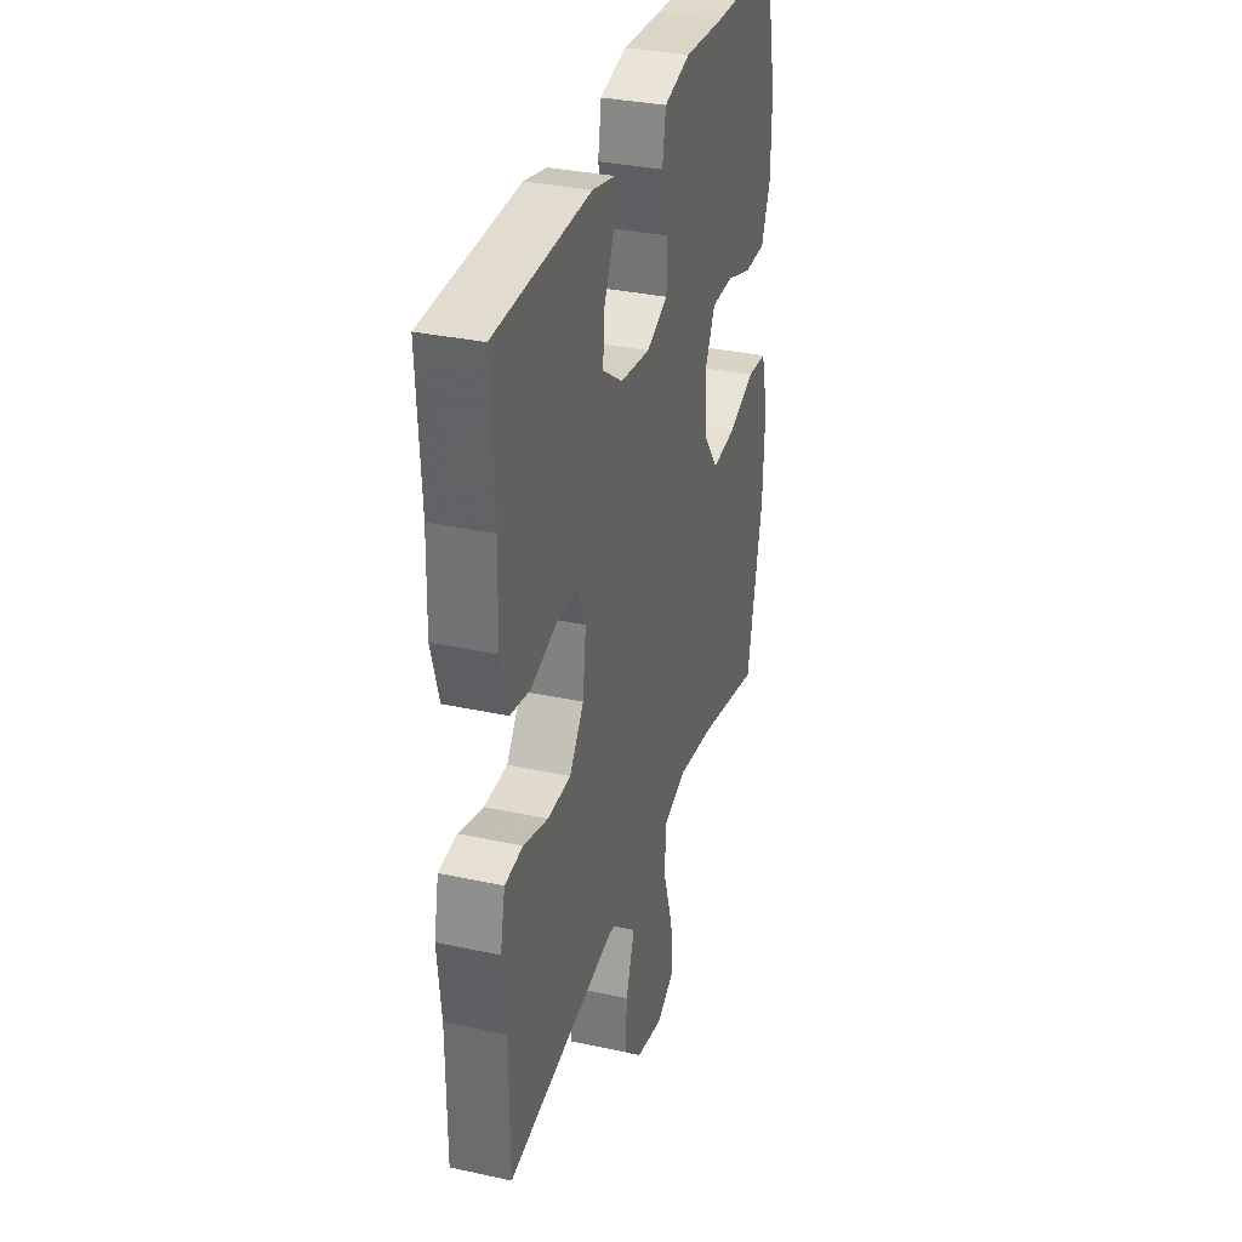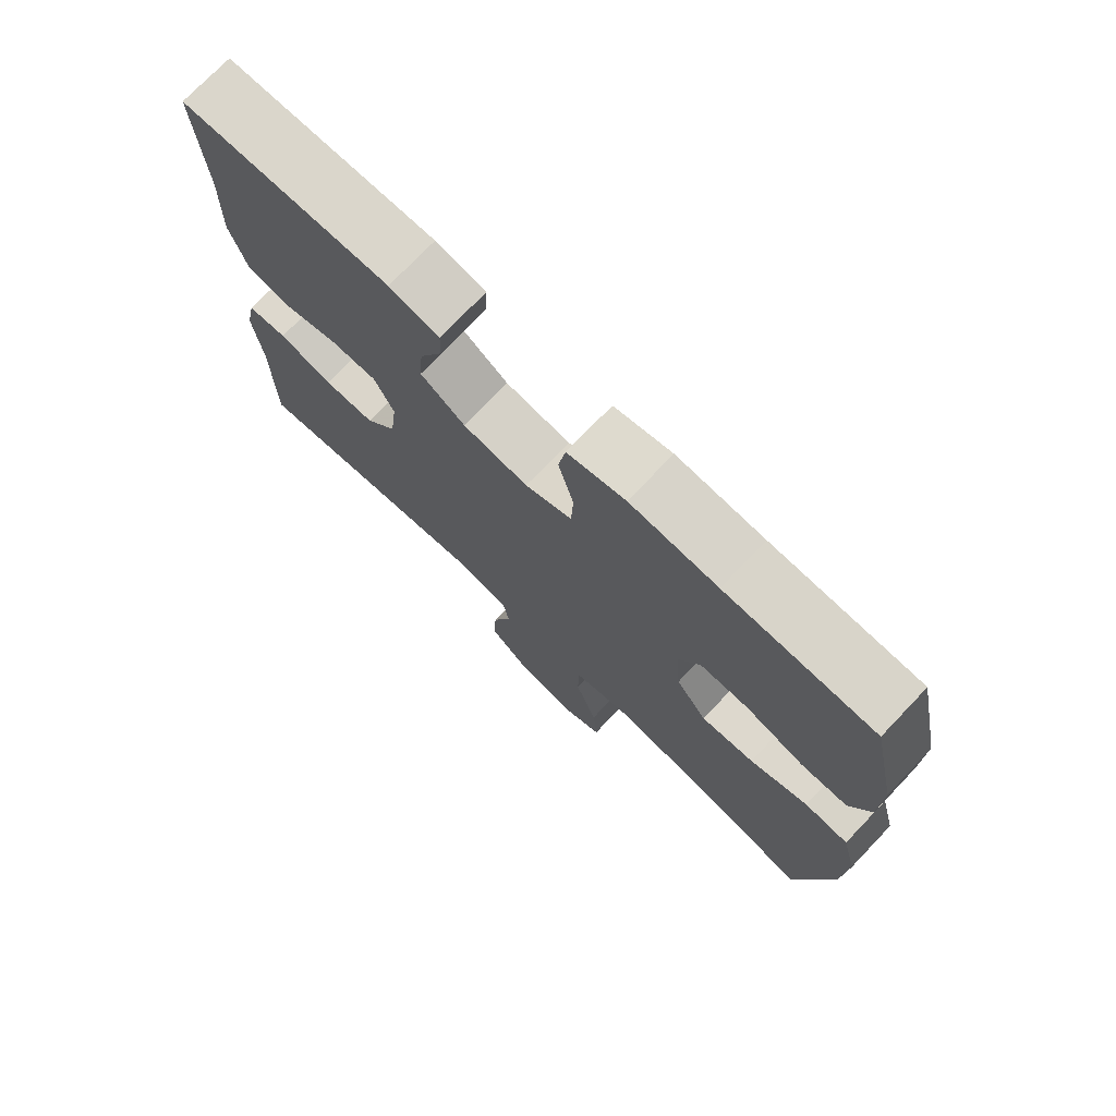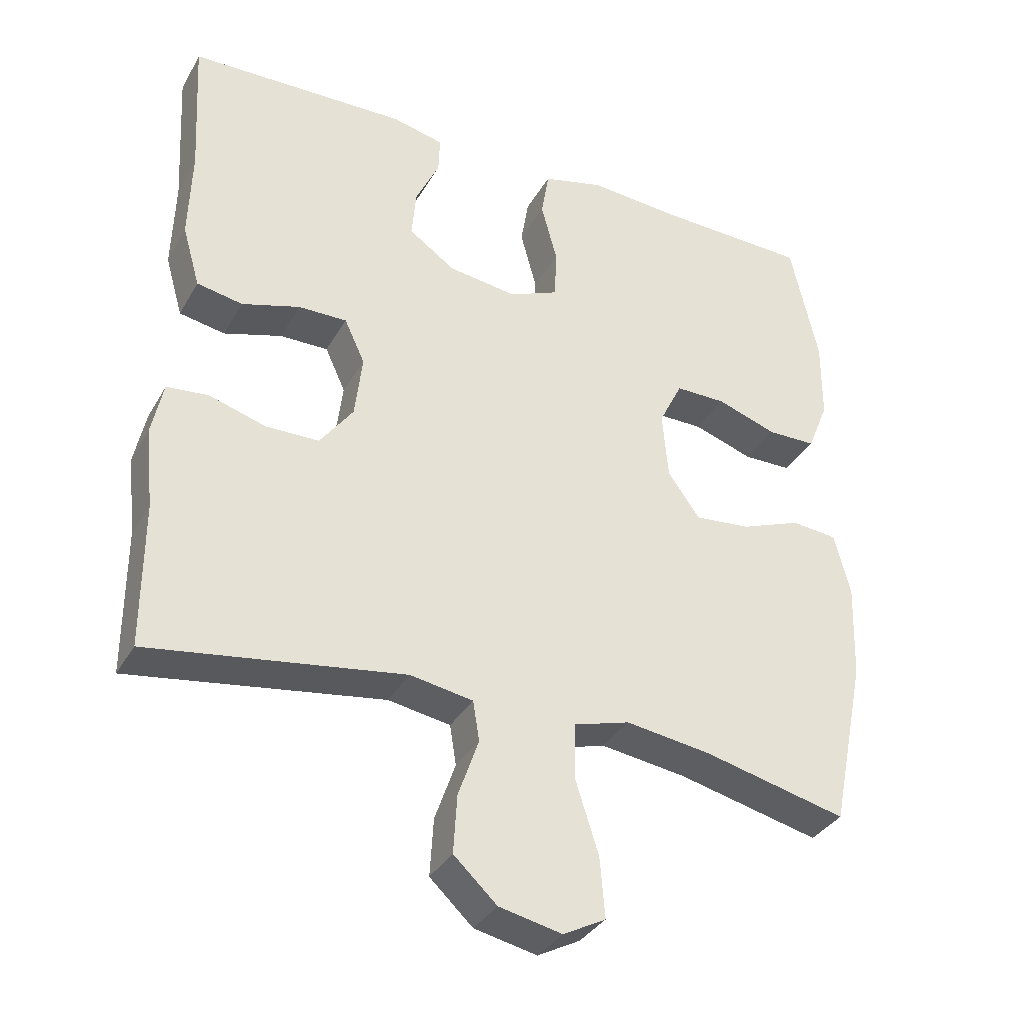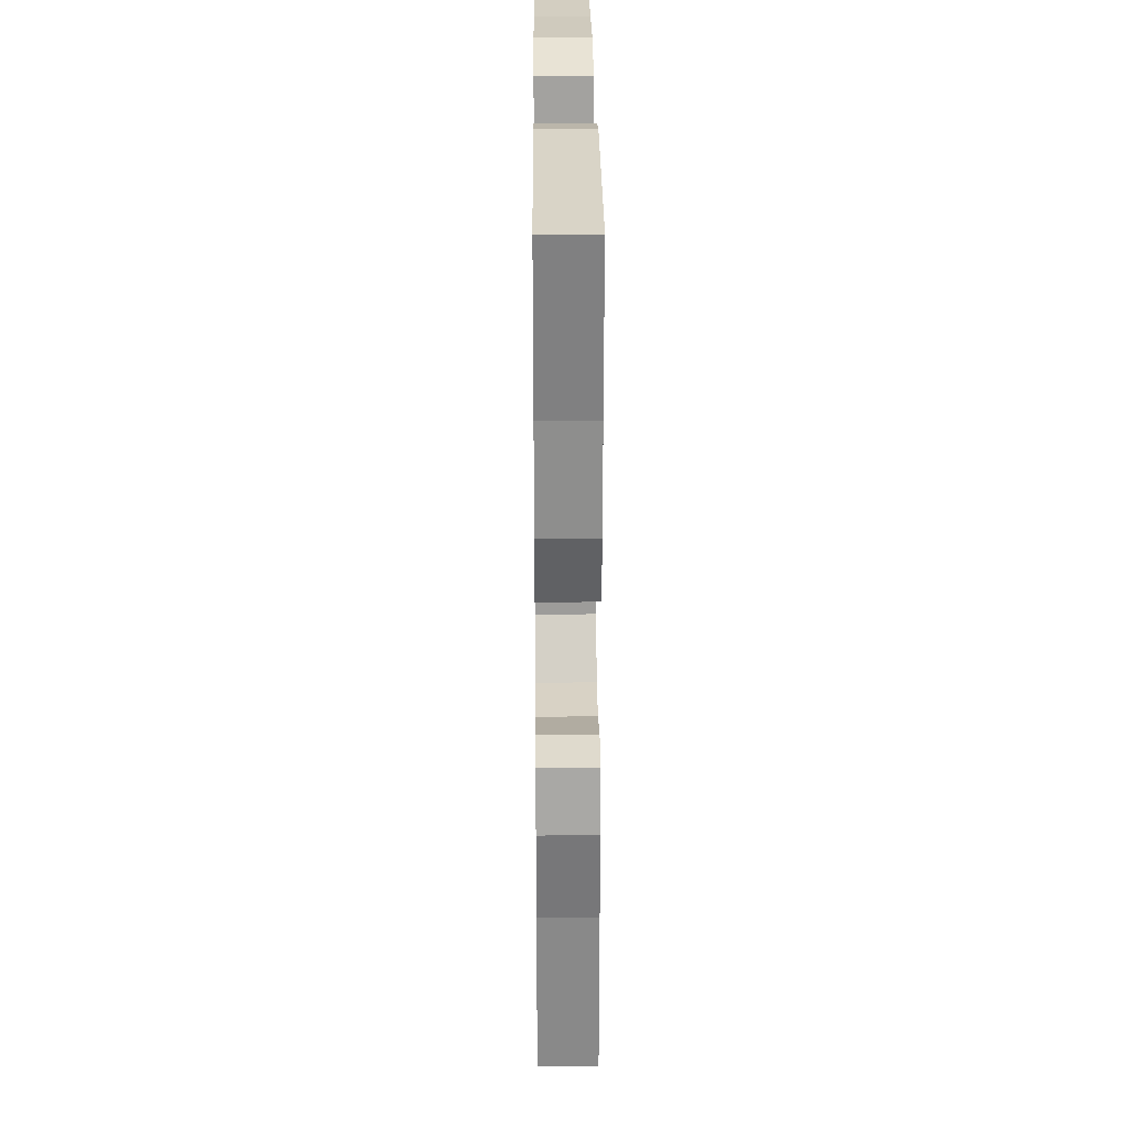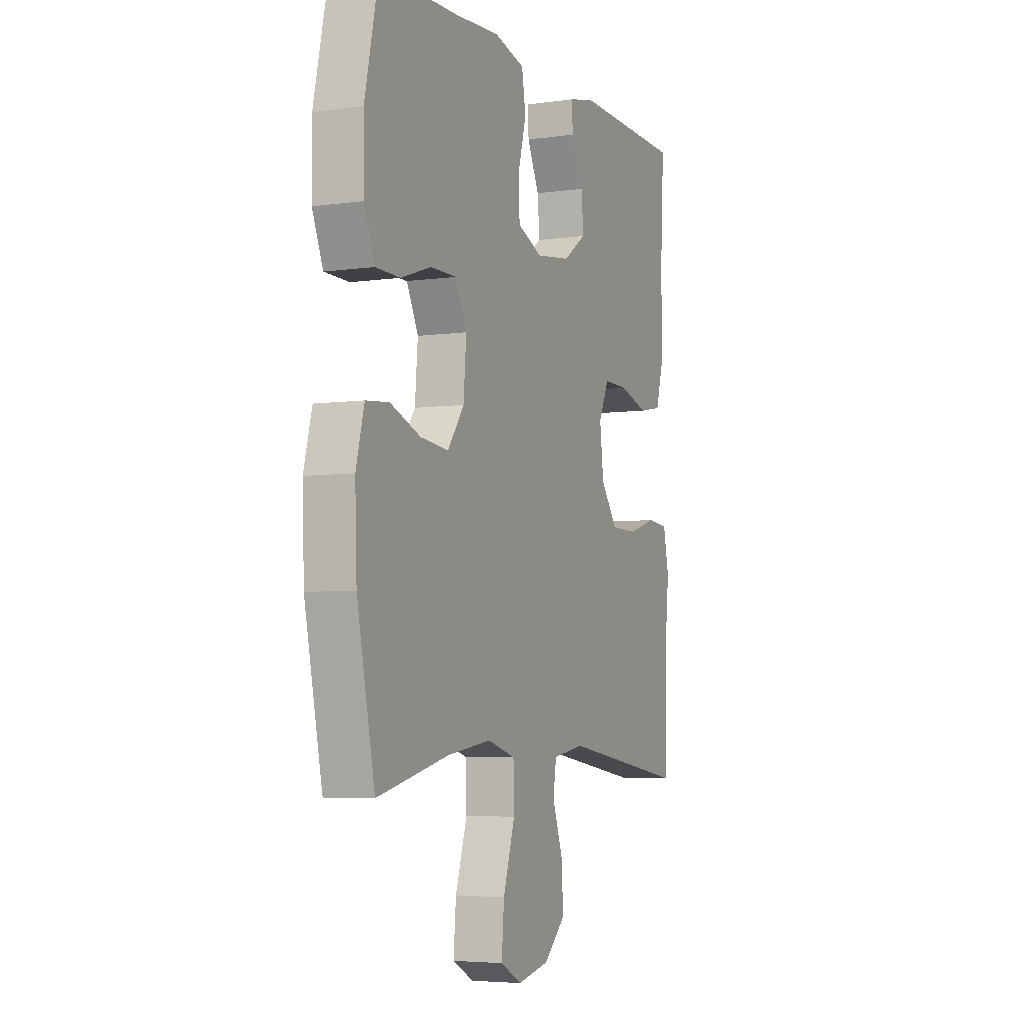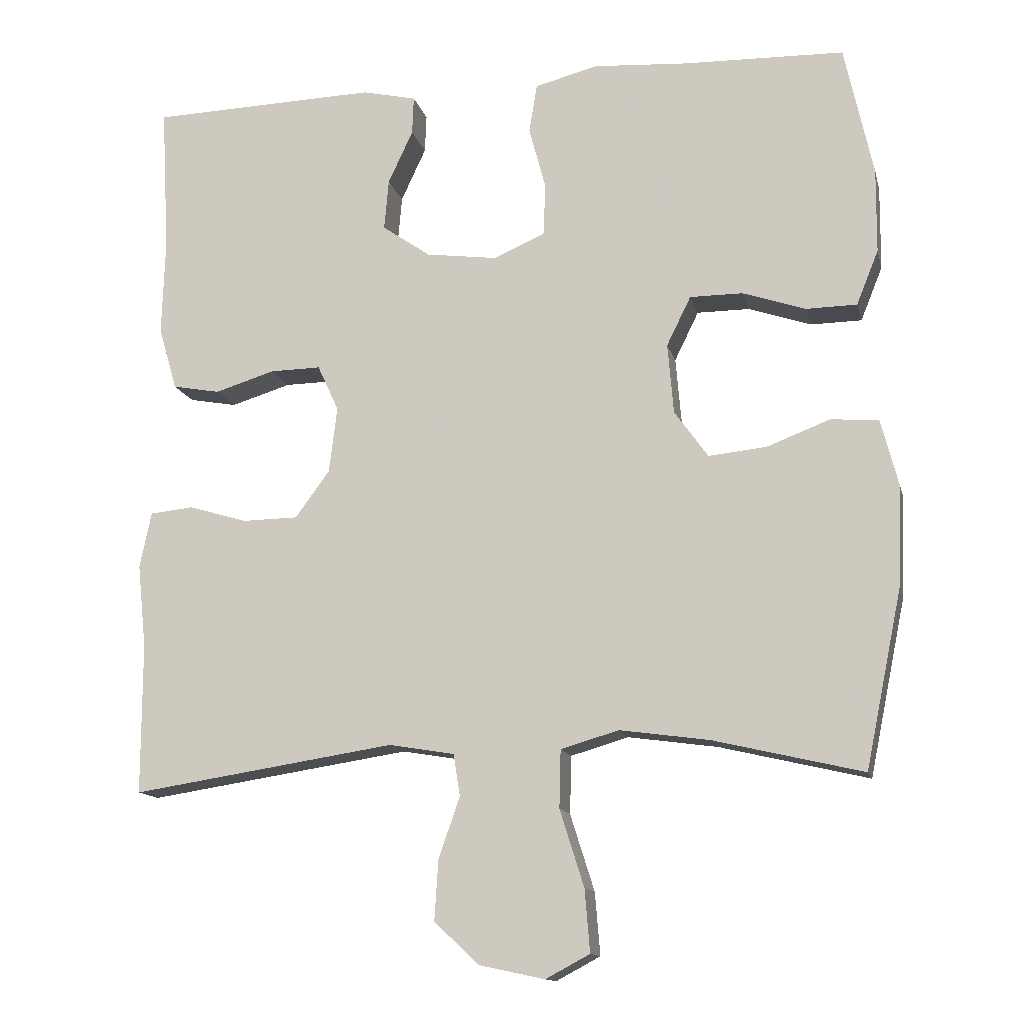
<metadata>
{"format":"obj","ext":"obj","renderer":"f3d","projection":"perspective","resolution":1024,"background":"white","views":[{"elev":33.1,"azim":-73.3,"up":"+Z"},{"elev":74.6,"azim":43.7,"up":"+Z"},{"elev":-34.9,"azim":-26.1,"up":"+Z"},{"elev":26.9,"azim":-90.5,"up":"+Z"},{"elev":-5.1,"azim":113.8,"up":"+Z"},{"elev":-13.4,"azim":13.1,"up":"+Z"}]}
</metadata>
<code>
v -0.5 0.07 -0.5
v -0.5 0.07 -0.295
v -0.512 0.07 -0.18
v -0.496 0.07 -0.104
v -0.437 0.07 -0.098
v -0.357 0.07 -0.122
v -0.281 0.07 -0.121
v -0.234 0.07 -0.057
v -0.223 0.07 0.033
v -0.252 0.07 0.096
v -0.321 0.07 0.095
v -0.403 0.07 0.07
v -0.468 0.07 0.082
v -0.493 0.07 0.169
v -0.489 0.07 0.299
v -0.5 0.07 0.5
v -0.19 0.07 0.509
v -0.116 0.07 0.492
v -0.118 0.07 0.44
v -0.152 0.07 0.367
v -0.158 0.07 0.298
v -0.092 0.07 0.252
v 0.005 0.07 0.239
v 0.075 0.07 0.269
v 0.078 0.07 0.34
v 0.055 0.07 0.426
v 0.066 0.07 0.493
v 0.152 0.07 0.515
v 0.281 0.07 0.506
v 0.5 0.07 0.5
v 0.539 0.07 0.321
v 0.538 0.07 0.206
v 0.508 0.07 0.132
v 0.439 0.07 0.131
v 0.353 0.07 0.16
v 0.281 0.07 0.16
v 0.248 0.07 0.093
v 0.256 0.07 -0.003
v 0.302 0.07 -0.067
v 0.381 0.07 -0.059
v 0.467 0.07 -0.026
v 0.532 0.07 -0.032
v 0.555 0.07 -0.121
v 0.55 0.07 -0.258
v 0.5 0.07 -0.5
v 0.297 0.07 -0.452
v 0.175 0.07 -0.435
v 0.096 0.07 -0.458
v 0.094 0.07 -0.537
v 0.127 0.07 -0.641
v 0.134 0.07 -0.726
v 0.074 0.07 -0.758
v -0.015 0.07 -0.739
v -0.076 0.07 -0.682
v -0.071 0.07 -0.6
v -0.042 0.07 -0.517
v -0.051 0.07 -0.46
v -0.14 0.07 -0.445
v -0.5 0 -0.5
v -0.5 0 -0.295
v -0.512 0 -0.18
v -0.496 0 -0.104
v -0.437 0 -0.098
v -0.357 0 -0.122
v -0.281 0 -0.121
v -0.234 0 -0.057
v -0.223 0 0.033
v -0.252 0 0.096
v -0.321 0 0.095
v -0.403 0 0.07
v -0.468 0 0.082
v -0.493 0 0.169
v -0.489 0 0.299
v -0.5 0 0.5
v -0.19 0 0.509
v -0.116 0 0.492
v -0.118 0 0.44
v -0.152 0 0.367
v -0.158 0 0.298
v -0.092 0 0.252
v 0.005 0 0.239
v 0.075 0 0.269
v 0.078 0 0.34
v 0.055 0 0.426
v 0.066 0 0.493
v 0.152 0 0.515
v 0.281 0 0.506
v 0.5 0 0.5
v 0.539 0 0.321
v 0.538 0 0.206
v 0.508 0 0.132
v 0.439 0 0.131
v 0.353 0 0.16
v 0.281 0 0.16
v 0.248 0 0.093
v 0.256 0 -0.003
v 0.302 0 -0.067
v 0.381 0 -0.059
v 0.467 0 -0.026
v 0.532 0 -0.032
v 0.555 0 -0.121
v 0.55 0 -0.258
v 0.5 0 -0.5
v 0.297 0 -0.452
v 0.175 0 -0.435
v 0.096 0 -0.458
v 0.094 0 -0.537
v 0.127 0 -0.641
v 0.134 0 -0.726
v 0.074 0 -0.758
v -0.015 0 -0.739
v -0.076 0 -0.682
v -0.071 0 -0.6
v -0.042 0 -0.517
v -0.051 0 -0.46
v -0.14 0 -0.445
f 54 55 56
f 53 54 56
f 52 53 56
f 51 52 56
f 50 51 56
f 49 50 56
f 48 49 56 57
f 47 48 57 58
f 44 45 46
f 43 44 46
f 42 43 46
f 41 42 46
f 40 41 46
f 39 40 46 47
f 38 39 47 58
f 33 34 35
f 32 33 35
f 31 32 35
f 30 31 35
f 29 30 35
f 29 35 36
f 28 29 36
f 27 28 36
f 26 27 36
f 25 26 36
f 24 25 36 37
f 18 19 20
f 17 18 20
f 16 17 20
f 15 16 20
f 15 20 21
f 14 15 21
f 13 14 21
f 12 13 21
f 11 12 21
f 10 11 21 22
f 4 5 6
f 3 4 6
f 2 3 6
f 2 6 7
f 1 2 7
f 1 7 8
f 58 1 8
f 38 58 8
f 37 38 8
f 24 37 8
f 23 24 8
f 9 10 22 23
f 8 9 23
f 114 113 112
f 114 112 111
f 114 111 110
f 114 110 109
f 114 109 108
f 114 108 107
f 115 114 107 106
f 116 115 106 105
f 104 103 102
f 104 102 101
f 104 101 100
f 104 100 99
f 104 99 98
f 105 104 98 97
f 116 105 97 96
f 93 92 91
f 93 91 90
f 93 90 89
f 93 89 88
f 93 88 87
f 94 93 87
f 94 87 86
f 94 86 85
f 94 85 84
f 94 84 83
f 95 94 83 82
f 78 77 76
f 78 76 75
f 78 75 74
f 78 74 73
f 79 78 73
f 79 73 72
f 79 72 71
f 79 71 70
f 79 70 69
f 80 79 69 68
f 64 63 62
f 64 62 61
f 64 61 60
f 65 64 60
f 65 60 59
f 66 65 59
f 66 59 116
f 66 116 96
f 66 96 95
f 66 95 82
f 66 82 81
f 81 80 68 67
f 81 67 66
f 1 59 60 2
f 2 60 61 3
f 3 61 62 4
f 4 62 63 5
f 5 63 64 6
f 6 64 65 7
f 7 65 66 8
f 8 66 67 9
f 9 67 68 10
f 10 68 69 11
f 11 69 70 12
f 12 70 71 13
f 13 71 72 14
f 14 72 73 15
f 15 73 74 16
f 16 74 75 17
f 17 75 76 18
f 18 76 77 19
f 19 77 78 20
f 20 78 79 21
f 21 79 80 22
f 22 80 81 23
f 23 81 82 24
f 24 82 83 25
f 25 83 84 26
f 26 84 85 27
f 27 85 86 28
f 28 86 87 29
f 29 87 88 30
f 30 88 89 31
f 31 89 90 32
f 32 90 91 33
f 33 91 92 34
f 34 92 93 35
f 35 93 94 36
f 36 94 95 37
f 37 95 96 38
f 38 96 97 39
f 39 97 98 40
f 40 98 99 41
f 41 99 100 42
f 42 100 101 43
f 43 101 102 44
f 44 102 103 45
f 45 103 104 46
f 46 104 105 47
f 47 105 106 48
f 48 106 107 49
f 49 107 108 50
f 50 108 109 51
f 51 109 110 52
f 52 110 111 53
f 53 111 112 54
f 54 112 113 55
f 55 113 114 56
f 56 114 115 57
f 57 115 116 58
f 58 116 59 1

</code>
